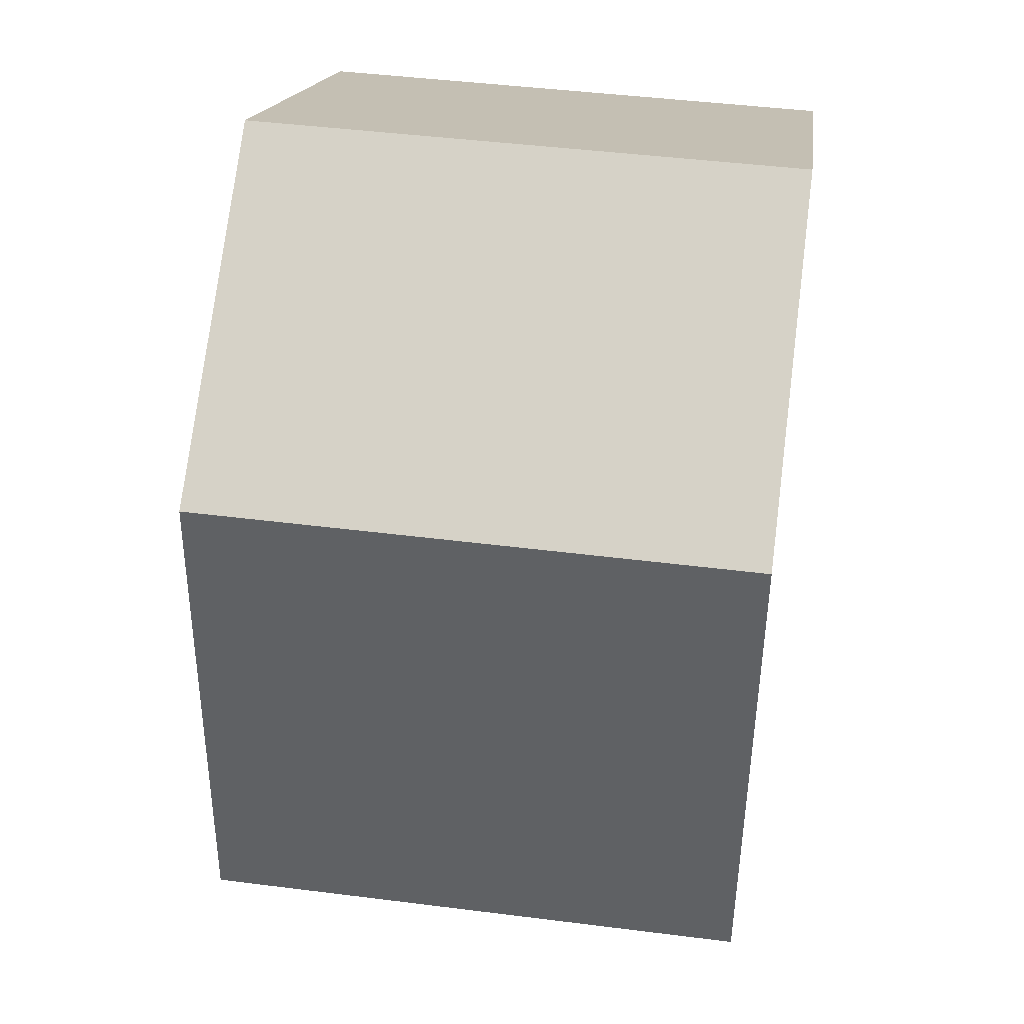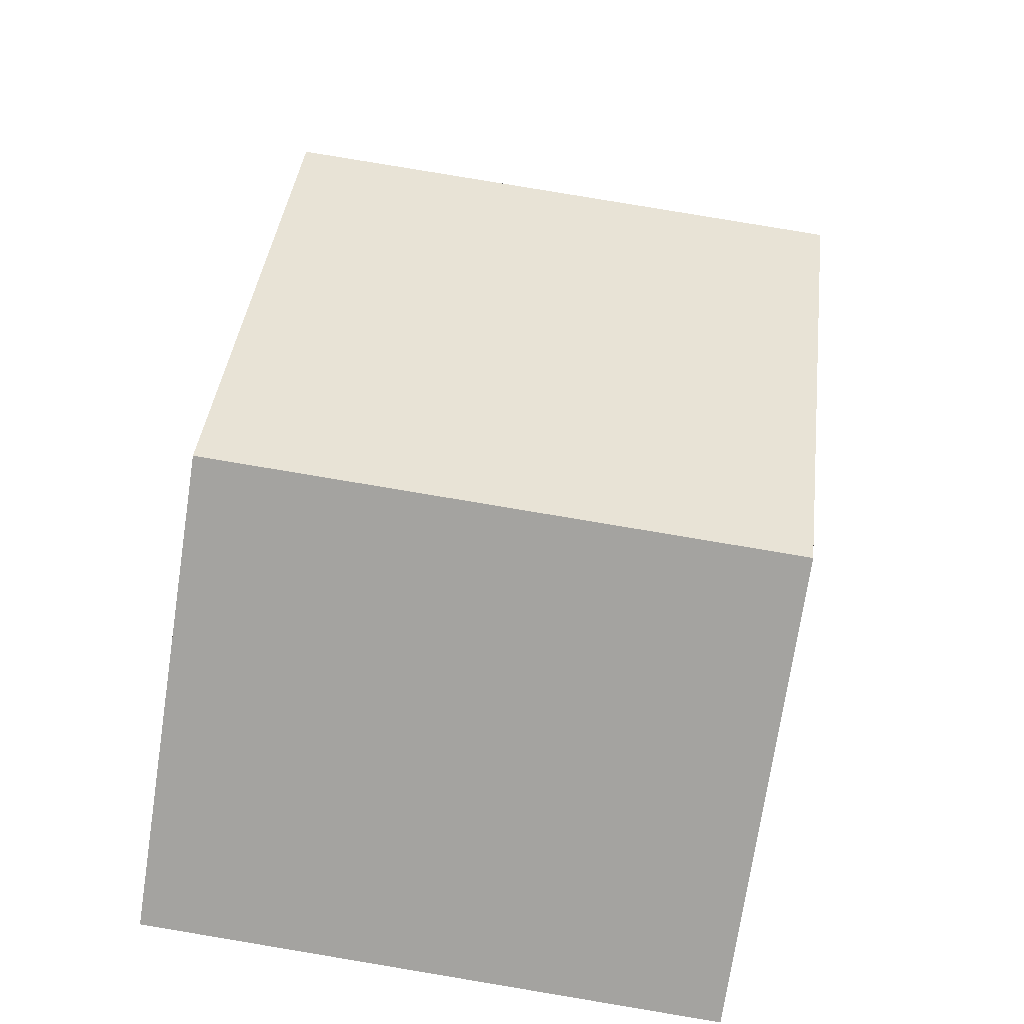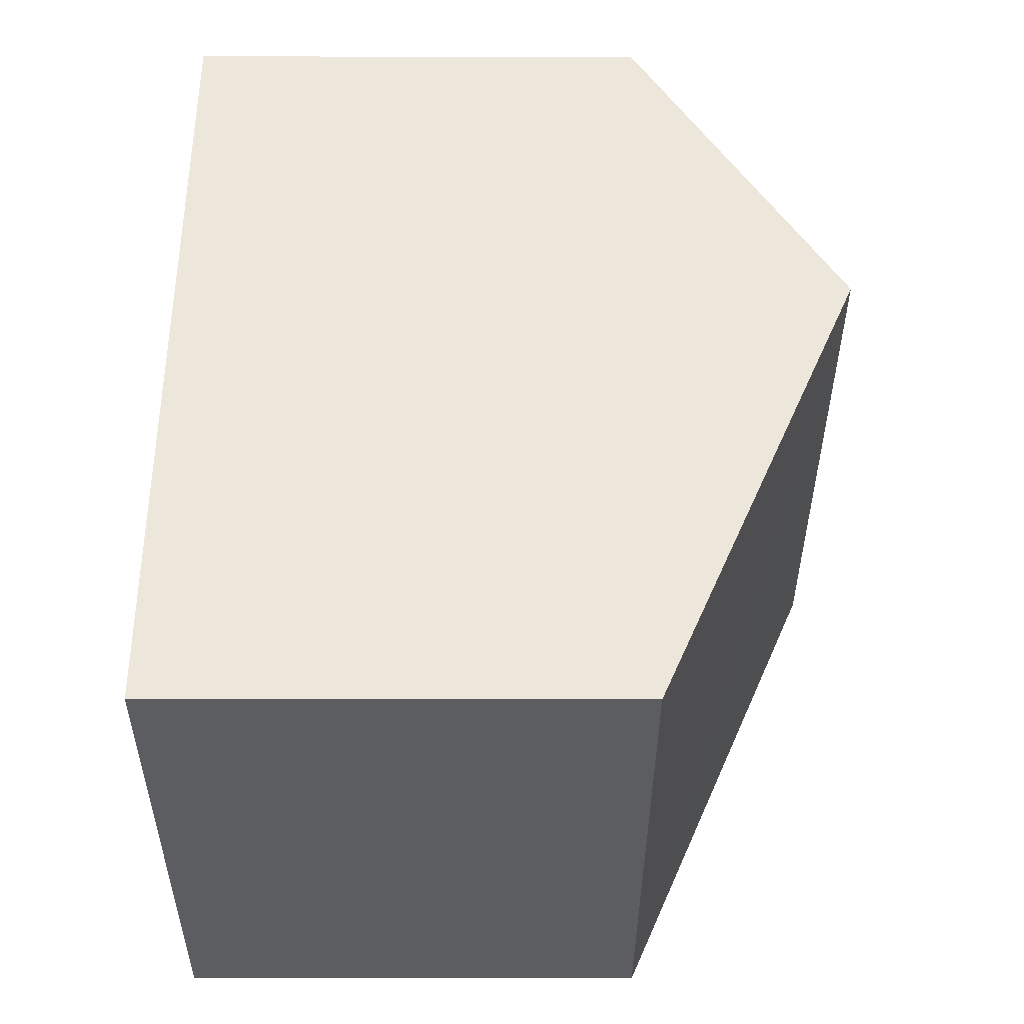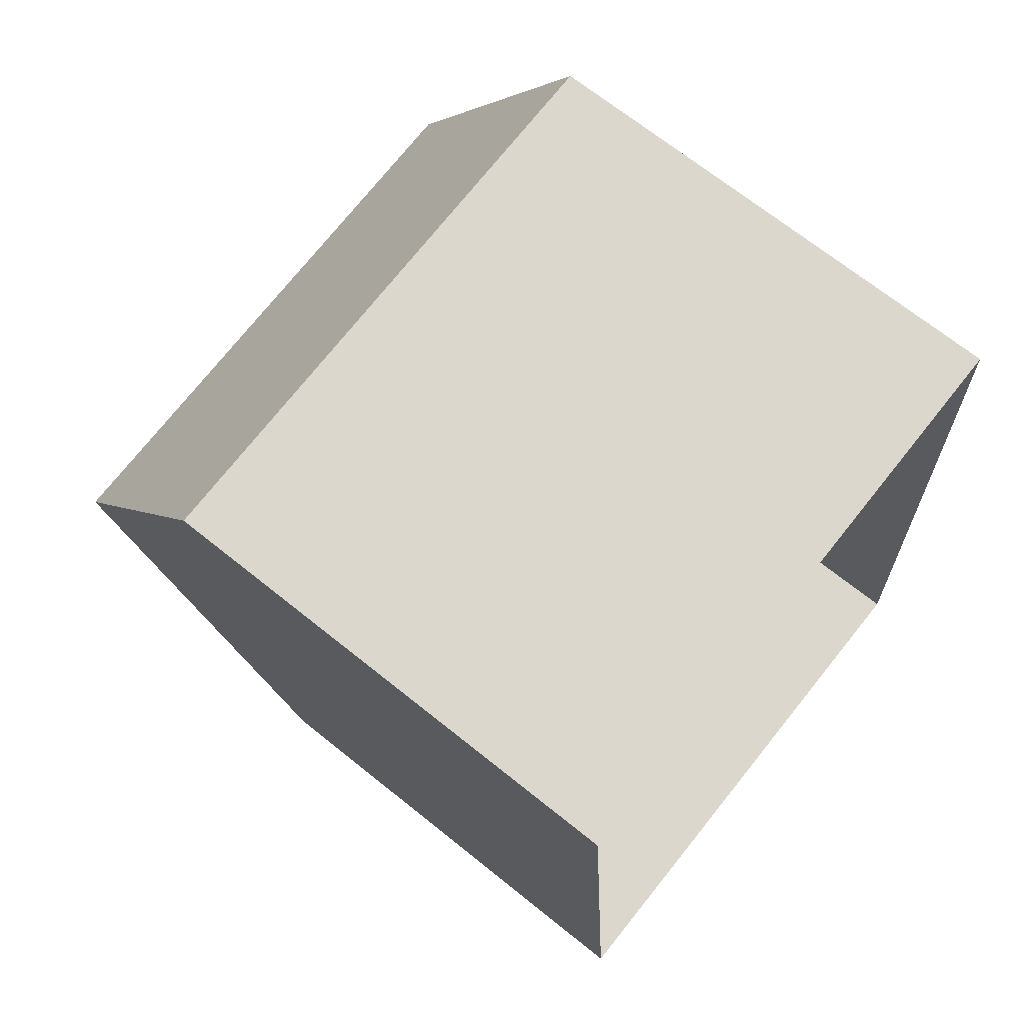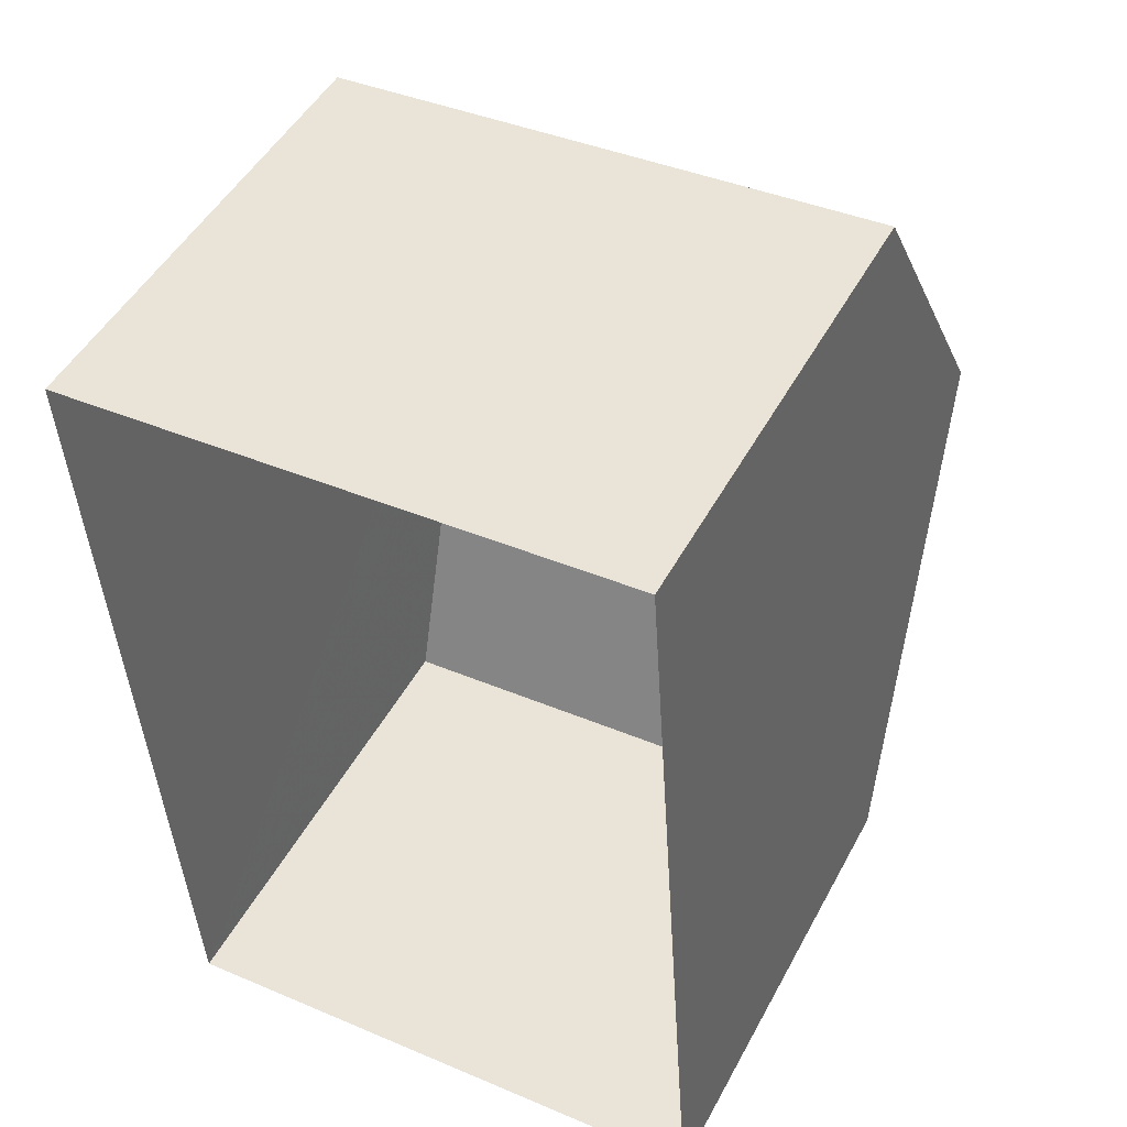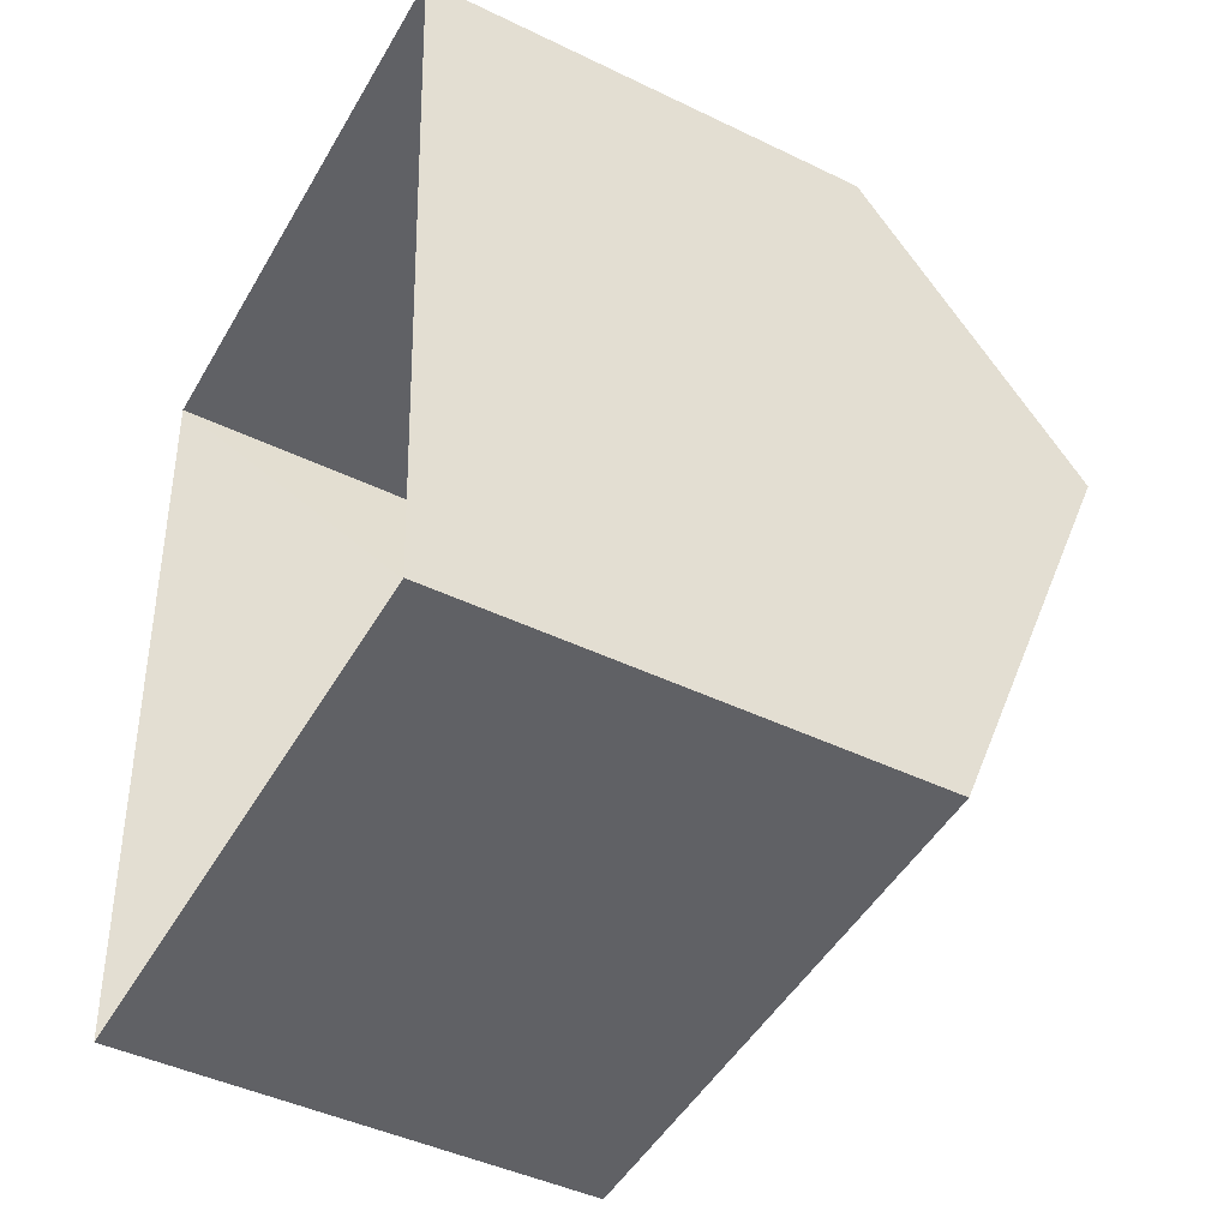
<metadata>
{"format":"obj","ext":"obj","renderer":"f3d","projection":"perspective","resolution":1024,"background":"white","views":[{"elev":17.0,"azim":7.5,"up":"+Y"},{"elev":-72.9,"azim":-8.6,"up":"+Y"},{"elev":-33.2,"azim":-90.3,"up":"+Y"},{"elev":69.2,"azim":128.8,"up":"+Y"},{"elev":48.3,"azim":-152.7,"up":"+Y"},{"elev":-44.7,"azim":-119.4,"up":"+Y"}]}
</metadata>
<code>
v -3.74e+05 -1.044e+05 23.96
v -3.74e+05 -1.044e+05 23.96
v -3.74e+05 -1.044e+05 23.96
v -3.74e+05 -1.044e+05 23.96
v -3.74e+05 -1.044e+05 33.94
v -3.74e+05 -1.044e+05 30.85
v -3.74e+05 -1.044e+05 33.94
v -3.74e+05 -1.044e+05 30.85
v -3.74e+05 -1.044e+05 30.85
v -3.74e+05 -1.044e+05 30.85
f 1 2 3
f 4 1 3
f 5 6 7
f 5 8 6
f 7 9 5
f 7 10 9
f 9 4 3
f 9 10 4
f 9 3 5
f 3 2 5
f 2 8 5
f 6 2 1
f 6 8 2
f 6 1 7
f 1 4 7
f 4 10 7

</code>
